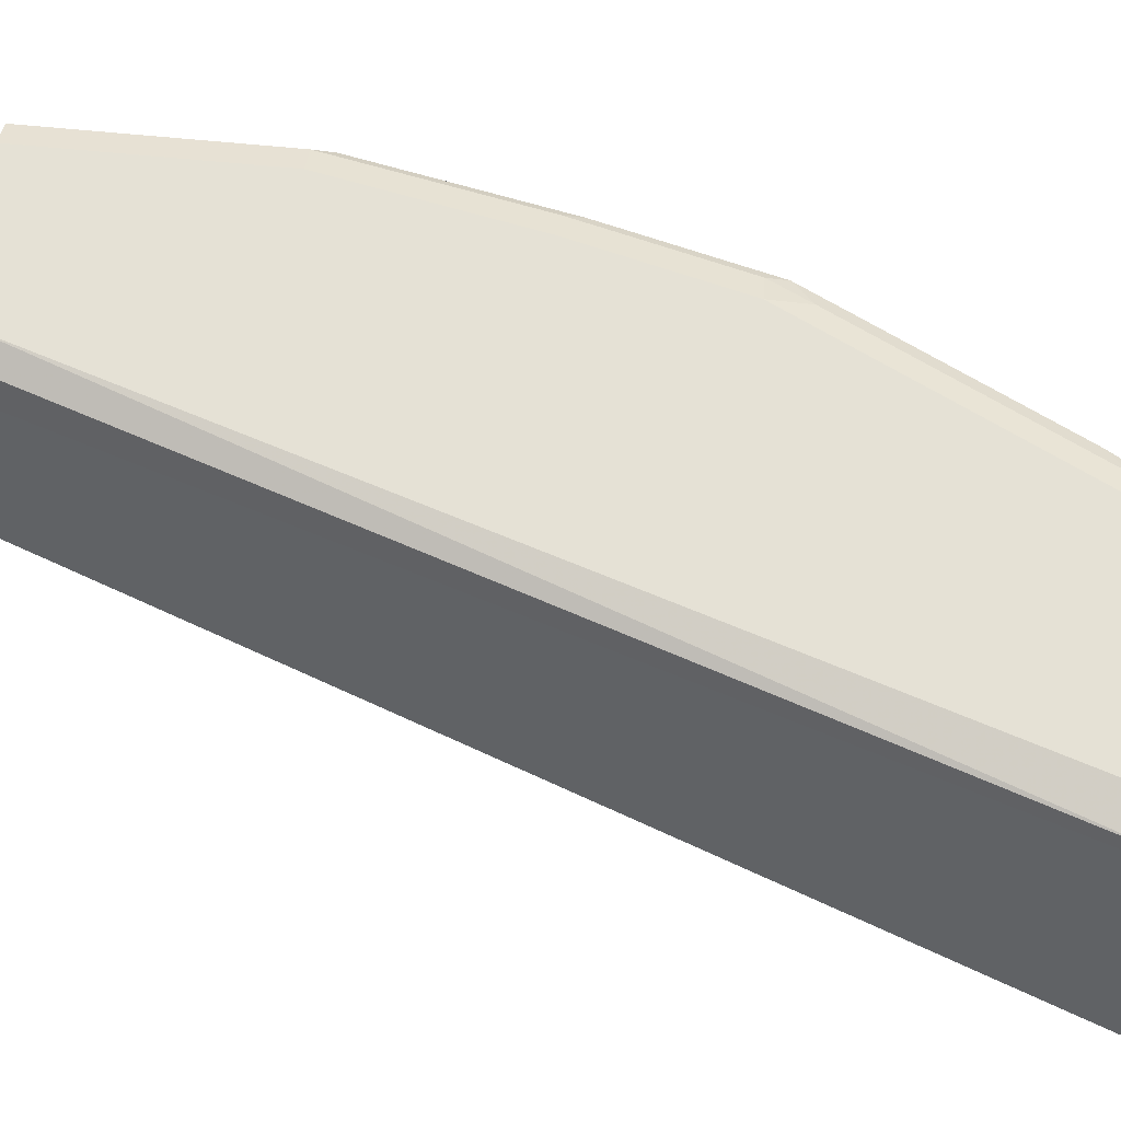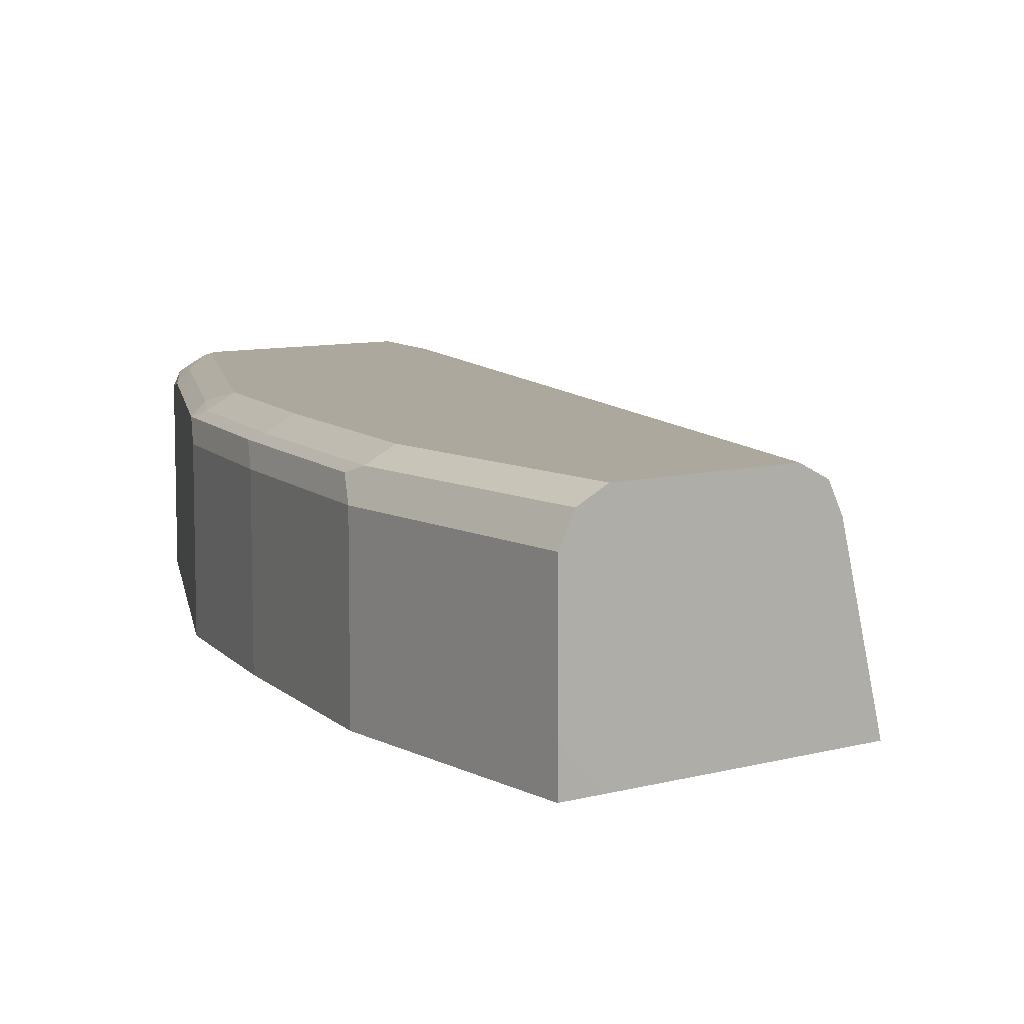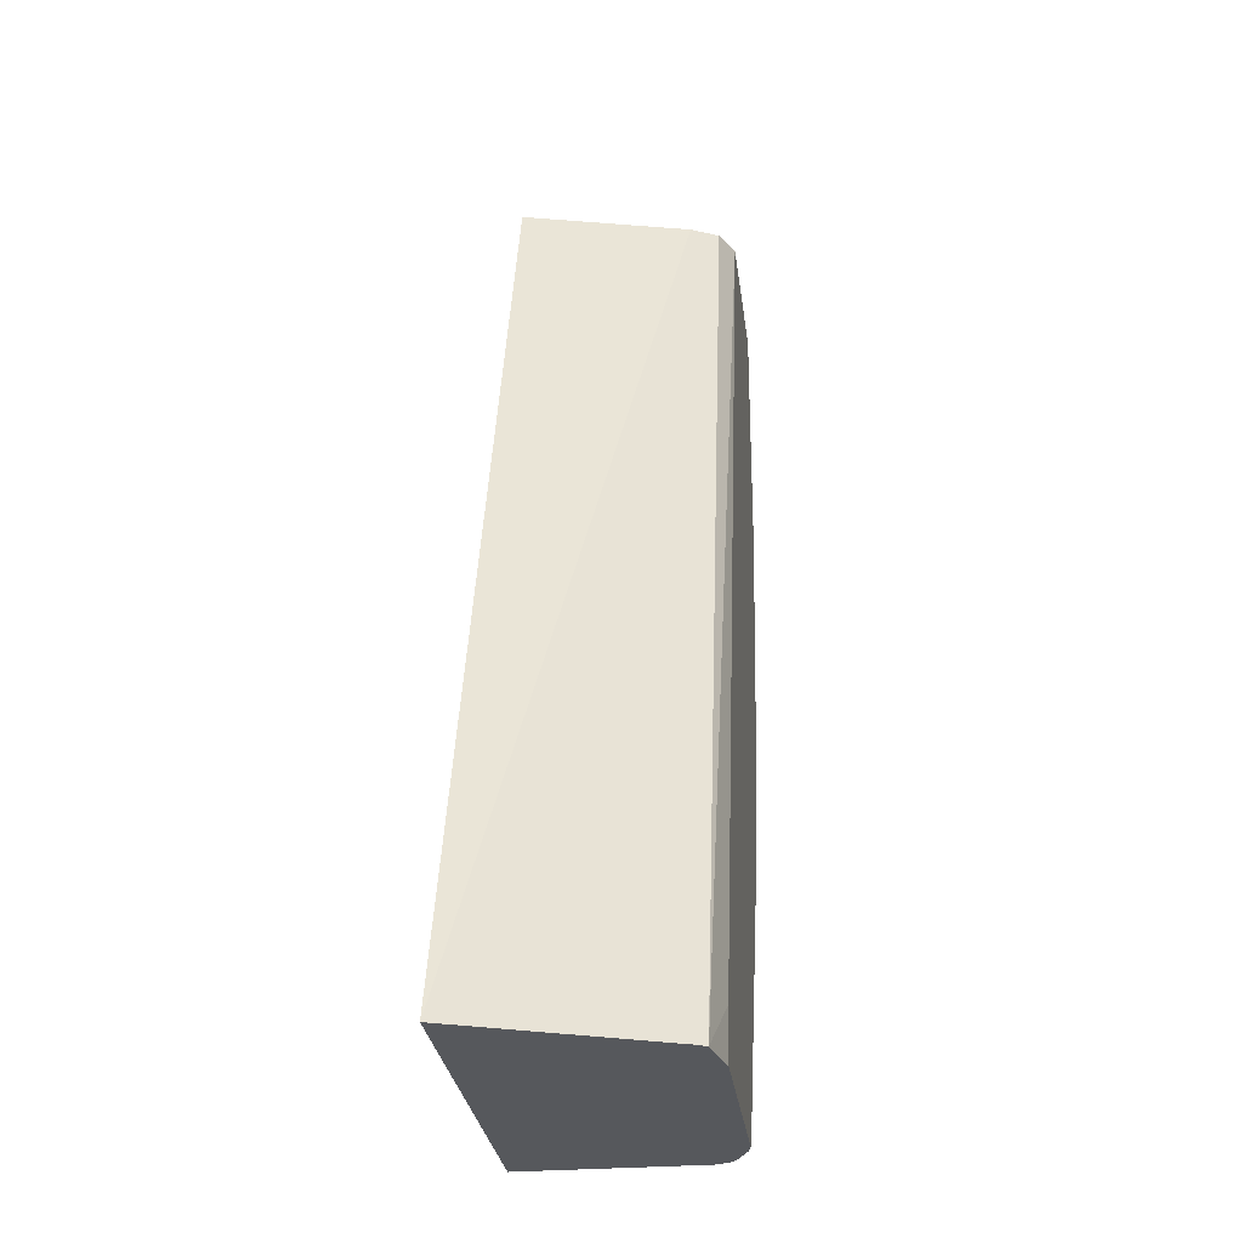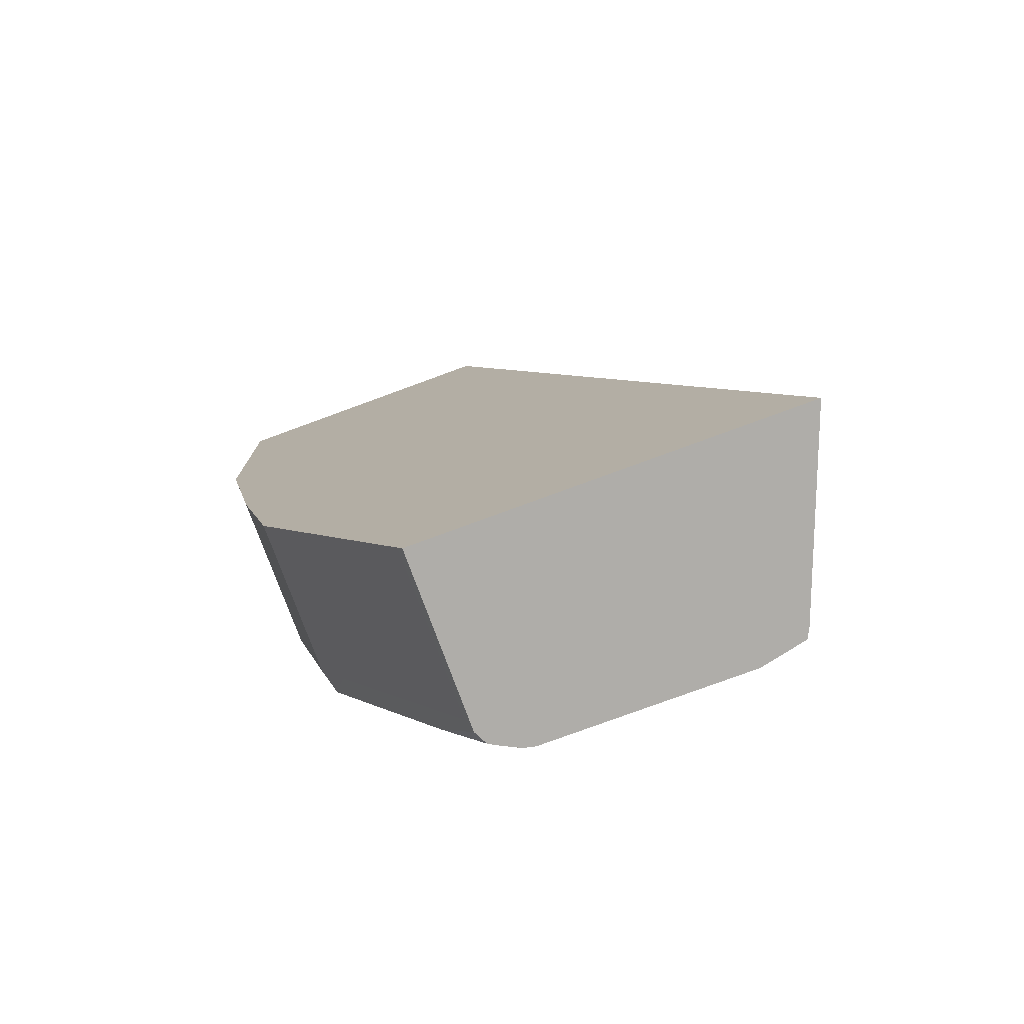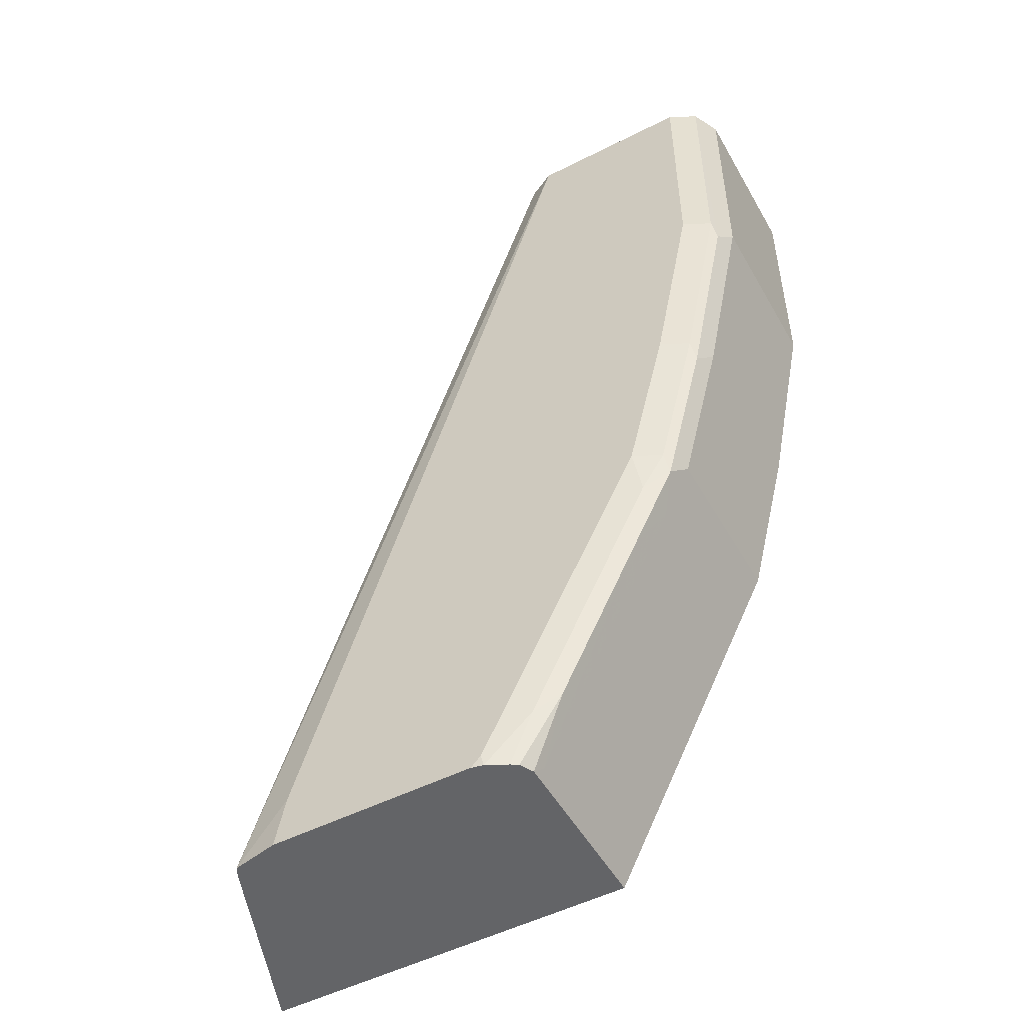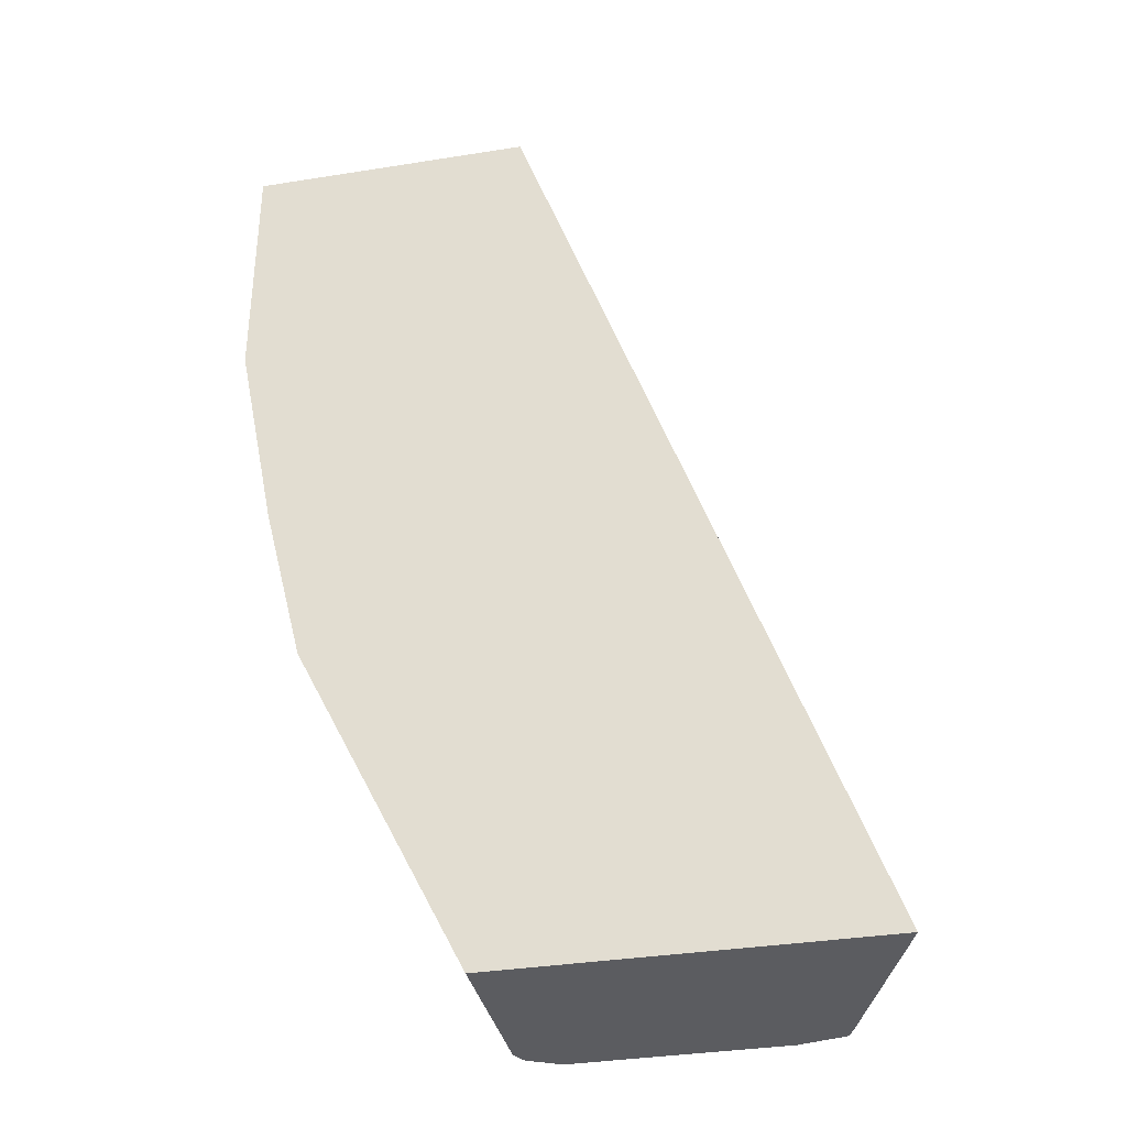
<metadata>
{"format":"obj","ext":"obj","renderer":"f3d","projection":"perspective","resolution":1024,"background":"white","views":[{"elev":65.1,"azim":-84.3,"up":"+Z"},{"elev":8.7,"azim":143.8,"up":"+Z"},{"elev":-28.3,"azim":-82.9,"up":"+Y"},{"elev":-77.4,"azim":-159.8,"up":"+Y"},{"elev":-51.2,"azim":28.9,"up":"+Y"},{"elev":-35.0,"azim":-168.0,"up":"+Y"}]}
</metadata>
<code>
v 0.974 0.0001563 -0.02133
v 0.974 0.0001563 0.04235
v 0.974 0.0001081 -0.04233
v 0.953 0.0001563 -0.04233
v 0.967 0.0001563 0.05635
v 0.9687 -0.1377 0.05294
v 0.974 -0.1271 0.04235
v 0.974 -0.1271 -0.04233
v 0.8258 0.0001563 -0.04233
v 0.967 0.0001563 0.05646
v 0.967 -0.1271 0.05646
v 0.9458 -0.233 0.05646
v 0.9476 -0.2435 0.05294
v 0.9528 -0.233 0.04235
v 0.9528 -0.233 -0.04233
v 0.847 0.0001563 0.04235
v 0.6512 -0.4923 -0.04233
v 0.953 0.0001563 0.06346
v 0.9528 -0.1271 0.06352
v 0.9317 -0.233 0.06352
v 0.9246 -0.3176 0.05646
v 0.9264 -0.3282 0.05294
v 0.9317 -0.3176 0.04235
v 0.9317 -0.3176 -0.04233
v 0.854 0.0001563 0.05646
v 0.6882 -0.4923 0.05292
v 0.8443 -0.4923 -0.04233
v 0.9528 0.0001563 0.06352
v 0.9105 -0.3176 0.06352
v 0.9132 -0.3388 0.05823
v 0.9052 -0.3705 0.05294
v 0.9176 -0.3459 0.04235
v 0.9246 -0.3317 -0.04233
v 0.8682 0.0001563 0.06352
v 0.6909 -0.4923 0.05823
v 0.847 -0.487 -0.04233
v 0.8443 -0.4923 0.04762
v 0.8258 -0.487 0.06352
v 0.892 -0.3811 0.05823
v 0.8496 -0.4658 0.05823
v 0.8628 -0.4552 0.05294
v 0.847 -0.487 0.04235
v 0.9176 -0.3459 -0.02117
v 0.8682 -0.4447 -0.04233
v 0.8823 -0.4164 -0.04233
v 0.72 -0.4658 0.06352
v 0.7147 -0.4923 0.06352
v 0.8408 -0.4923 0.0547
v 0.8205 -0.4923 0.06352
v 0.8265 -0.4923 0.0622
v 0.8371 -0.4923 0.0569
f 19 29 20
f 23 43 33
f 23 32 43
f 22 32 23
f 22 31 32
f 22 39 31
f 22 30 39
f 21 30 22
f 21 29 30
f 19 38 29
f 17 51 50
f 19 47 49
f 19 46 47
f 19 34 46
f 19 28 34
f 18 28 19
f 17 35 26
f 17 47 35
f 17 49 47
f 17 50 49
f 23 33 24
f 19 49 38
f 25 26 35
f 40 51 48
f 27 36 42
f 43 44 45
f 40 48 41
f 17 48 51
f 40 50 51
f 38 50 40
f 38 49 50
f 37 41 48
f 37 42 41
f 36 44 42
f 35 47 46
f 25 35 34
f 34 35 46
f 32 44 43
f 32 42 44
f 31 42 32
f 31 41 42
f 31 40 41
f 31 39 40
f 29 39 30
f 29 40 39
f 29 38 40
f 27 42 37
f 33 43 45
f 17 37 48
f 17 27 37
f 16 26 25
f 3 36 27
f 3 44 36
f 3 45 44
f 3 33 45
f 3 24 33
f 3 15 24
f 3 8 15
f 2 6 7
f 2 5 6
f 1 5 2
f 1 10 5
f 1 18 10
f 1 28 18
f 1 34 28
f 1 25 34
f 1 16 25
f 1 9 16
f 1 4 9
f 1 3 4
f 1 7 8
f 1 2 7
f 3 27 17
f 3 17 9
f 1 8 3
f 5 10 11
f 3 9 4
f 16 17 26
f 14 23 24
f 13 23 14
f 13 22 23
f 12 22 13
f 12 21 22
f 12 29 21
f 12 20 29
f 11 18 19
f 14 24 15
f 11 19 20
f 10 18 11
f 9 17 16
f 8 14 15
f 7 14 8
f 6 14 7
f 6 13 14
f 6 12 13
f 5 11 6
f 6 11 12
f 11 20 12

</code>
